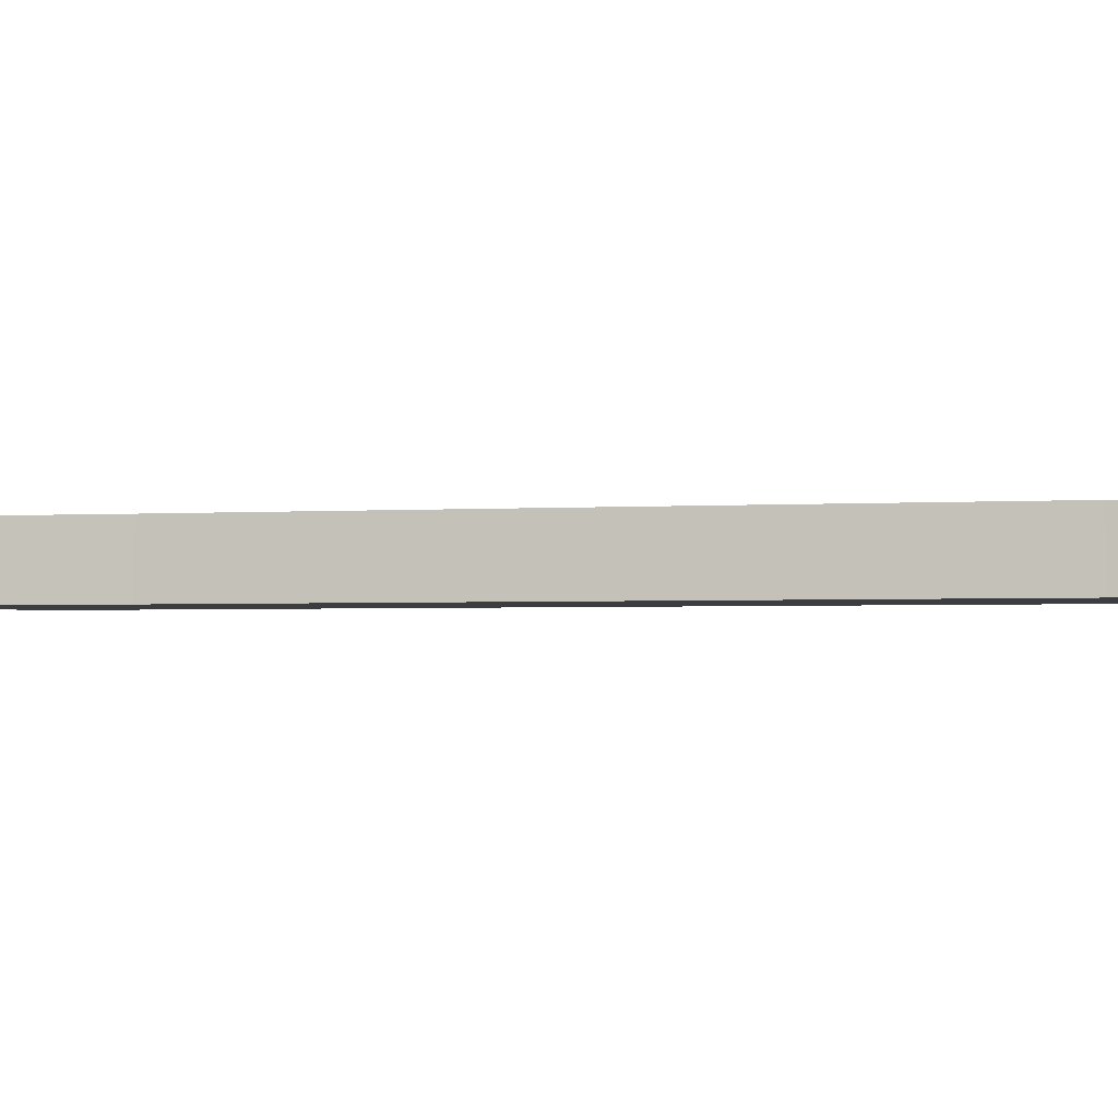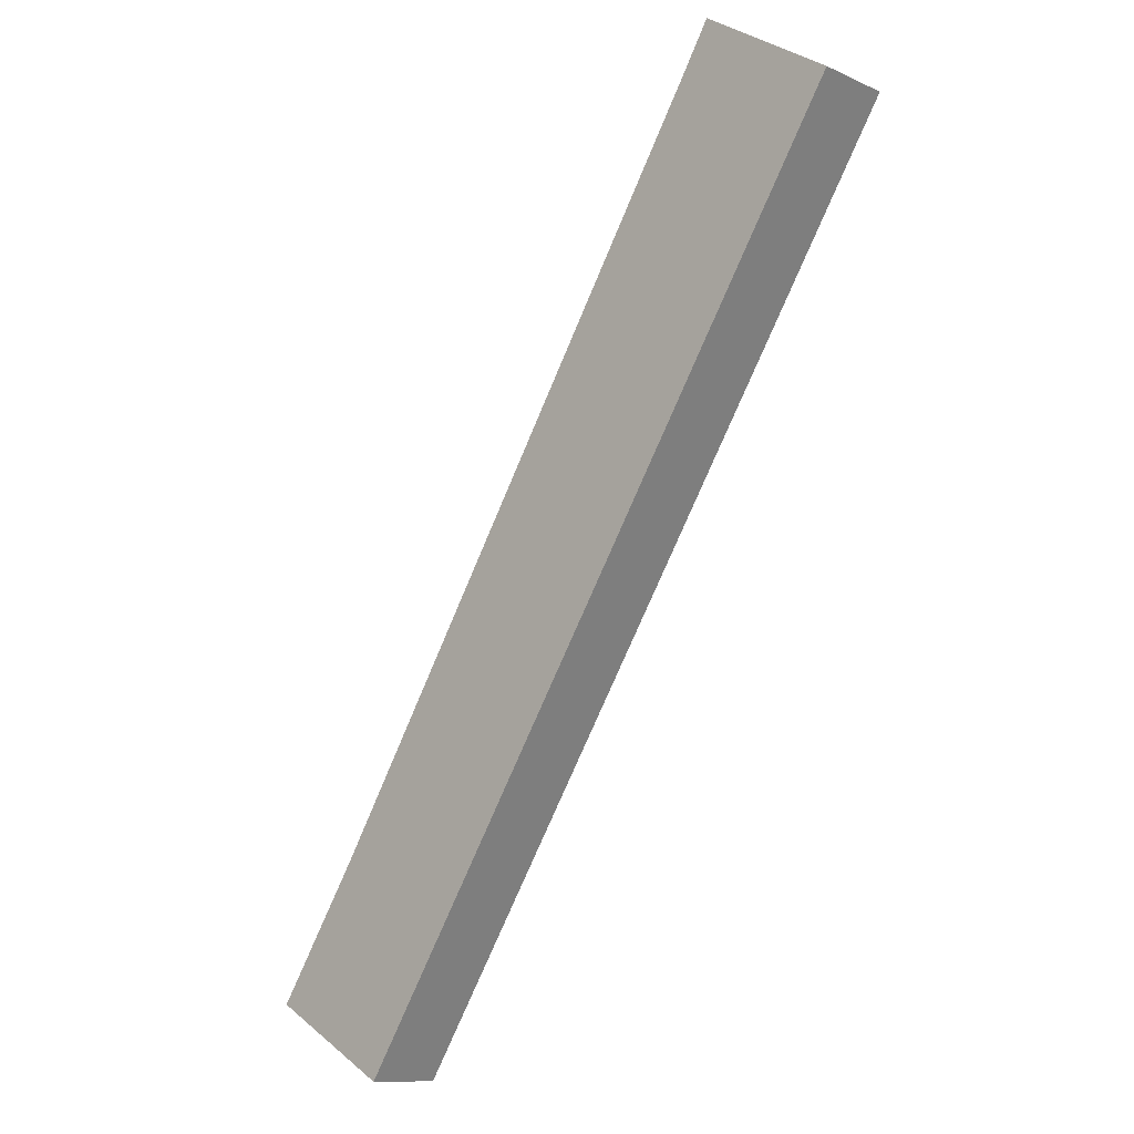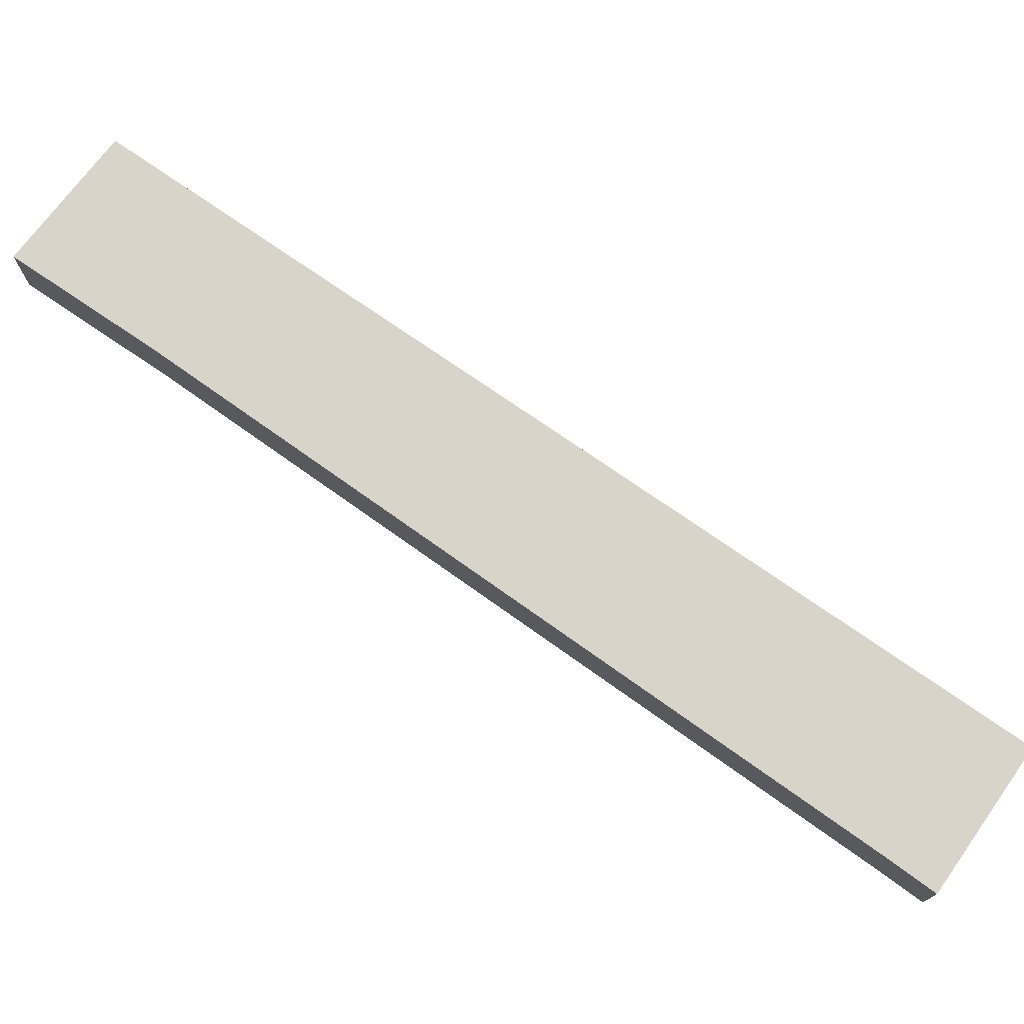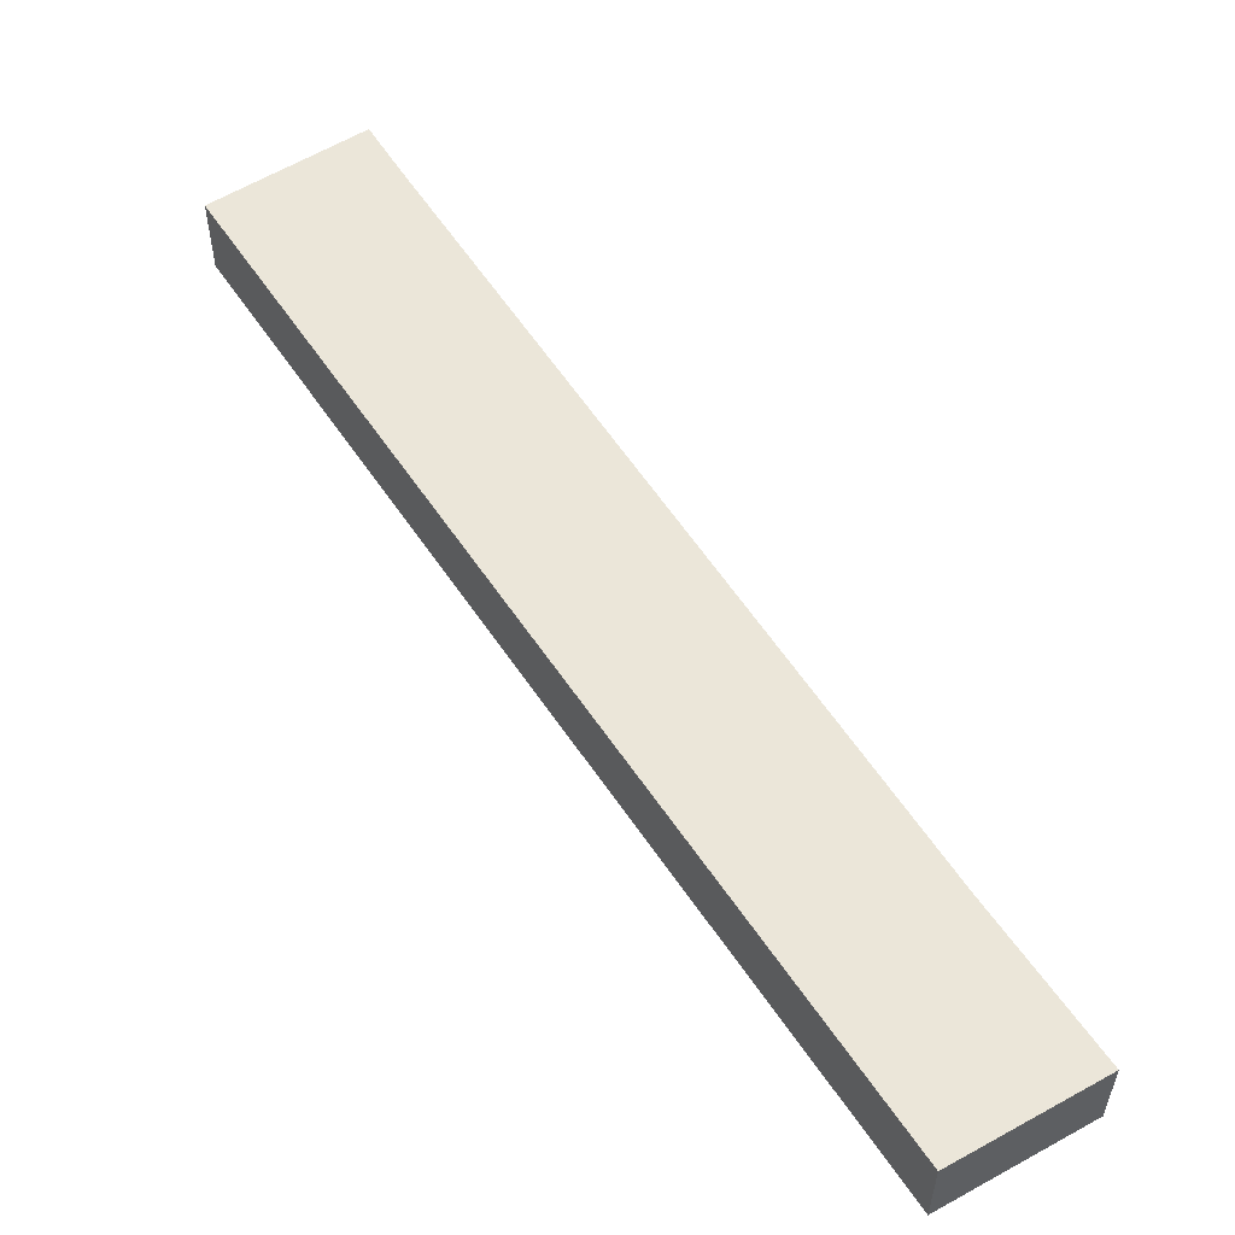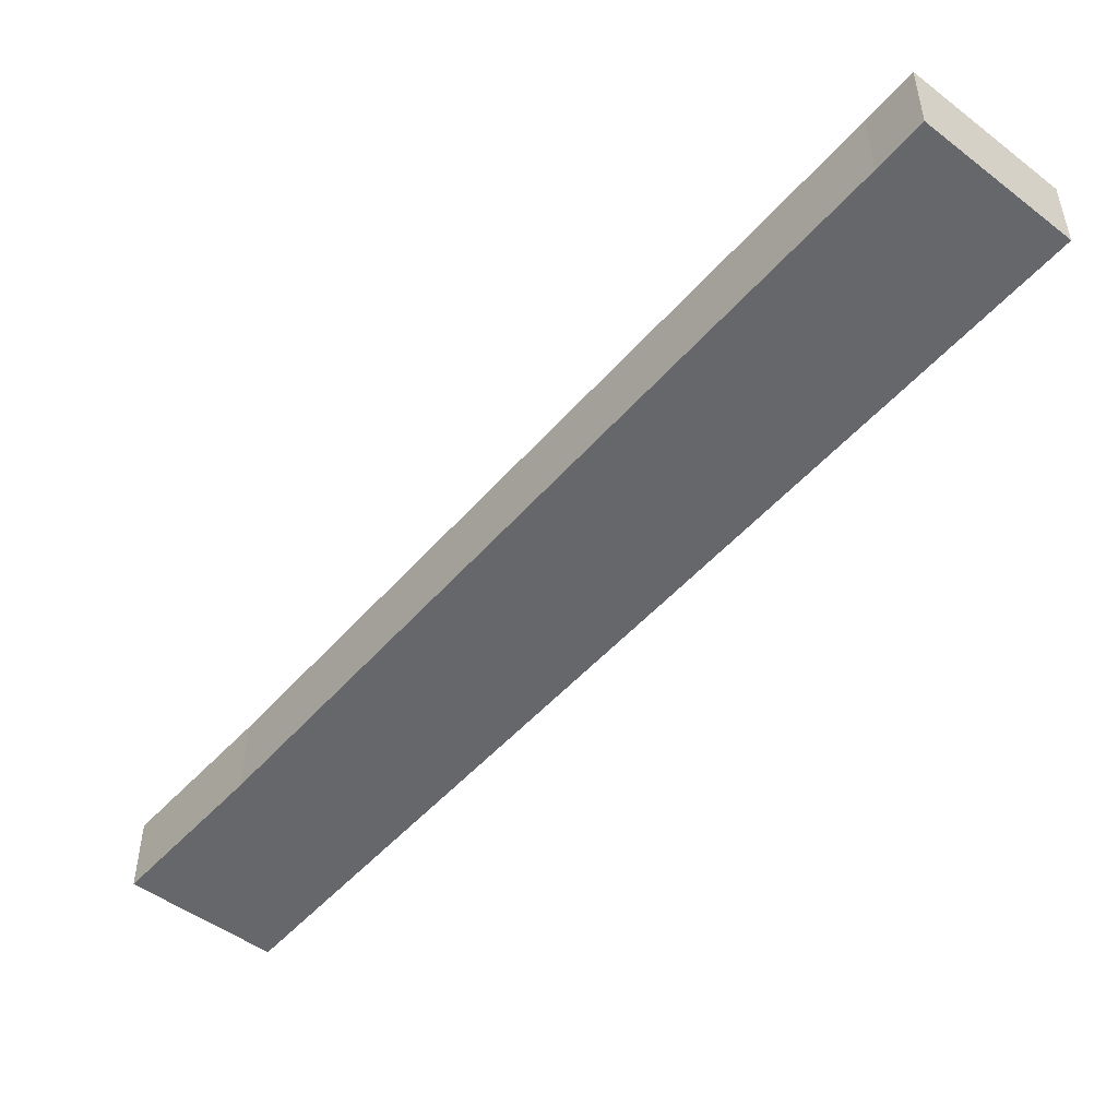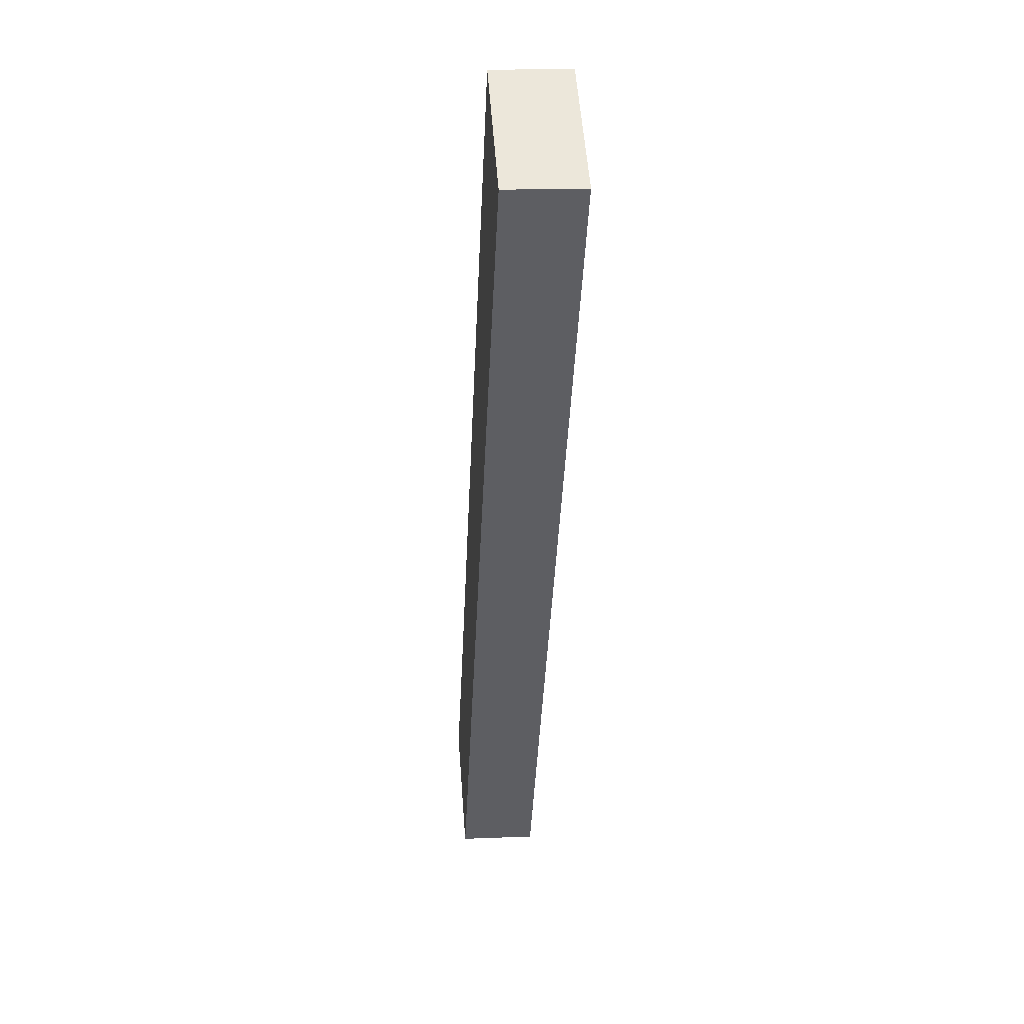
<metadata>
{"format":"obj","ext":"obj","renderer":"f3d","projection":"perspective","resolution":1024,"background":"white","views":[{"elev":-2.8,"azim":-45.9,"up":"+Y"},{"elev":-11.5,"azim":43.1,"up":"+Z"},{"elev":75.5,"azim":-22.4,"up":"+Y"},{"elev":56.6,"azim":179.8,"up":"+Y"},{"elev":-52.1,"azim":-7.6,"up":"+Y"},{"elev":17.1,"azim":85.4,"up":"+Z"}]}
</metadata>
<code>
v  1.192 1.324 -0.682
v  7.309 1.324 6.616
v  2.2 1.324 -1.259
v  0 1.324 8.107e-17
v  0.038 1.324 0.058
v  1.551 1.324 2.348
v  8.962 1.324 14.11
v  11.71 1.324 13.43
v  9.439 1.324 14.89
v  0 0 0
v  1.192 4.176e-17 -0.682
v  2.2 7.709e-17 -1.259
v  1.551 -1.438e-16 2.348
v  0.038 -3.551e-18 0.058
v  8.962 -8.638e-16 14.11
v  9.439 -9.116e-16 14.89
v  11.71 -8.223e-16 13.43
v  7.309 -4.051e-16 6.616
g defaultobject
f 1 2 3
f 2 1 4
f 2 4 5
f 2 5 6
f 2 6 7
f 2 7 8
f 8 7 9
f 1 10 4
f 10 1 3
f 10 3 11
f 11 3 12
f 10 5 4
f 5 10 6
f 6 10 13
f 13 10 14
f 13 7 6
f 7 13 15
f 7 15 9
f 9 15 16
f 16 8 9
f 8 16 17
f 17 2 8
f 2 17 18
f 2 18 3
f 3 18 12
f 15 17 16
f 17 15 18
f 18 15 13
f 18 13 12
f 12 13 14
f 12 14 11
f 11 14 10

</code>
